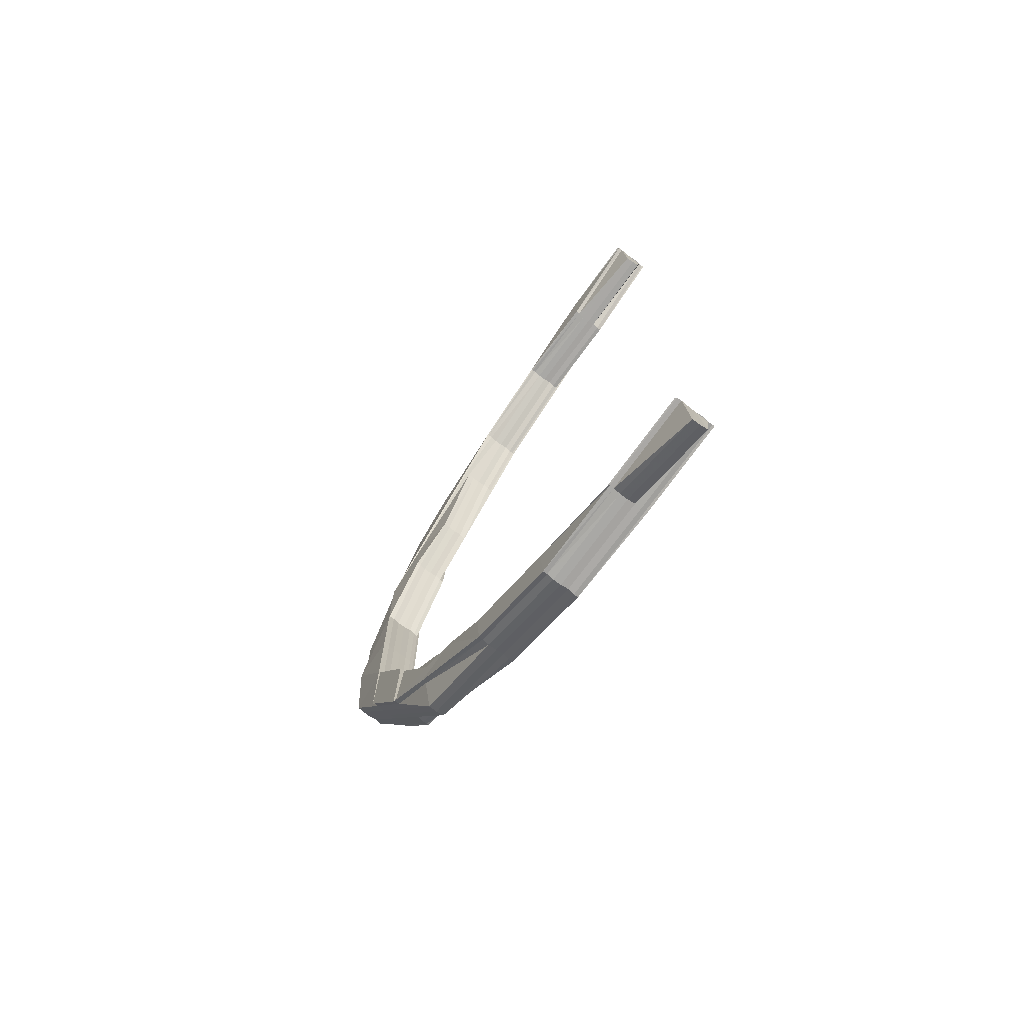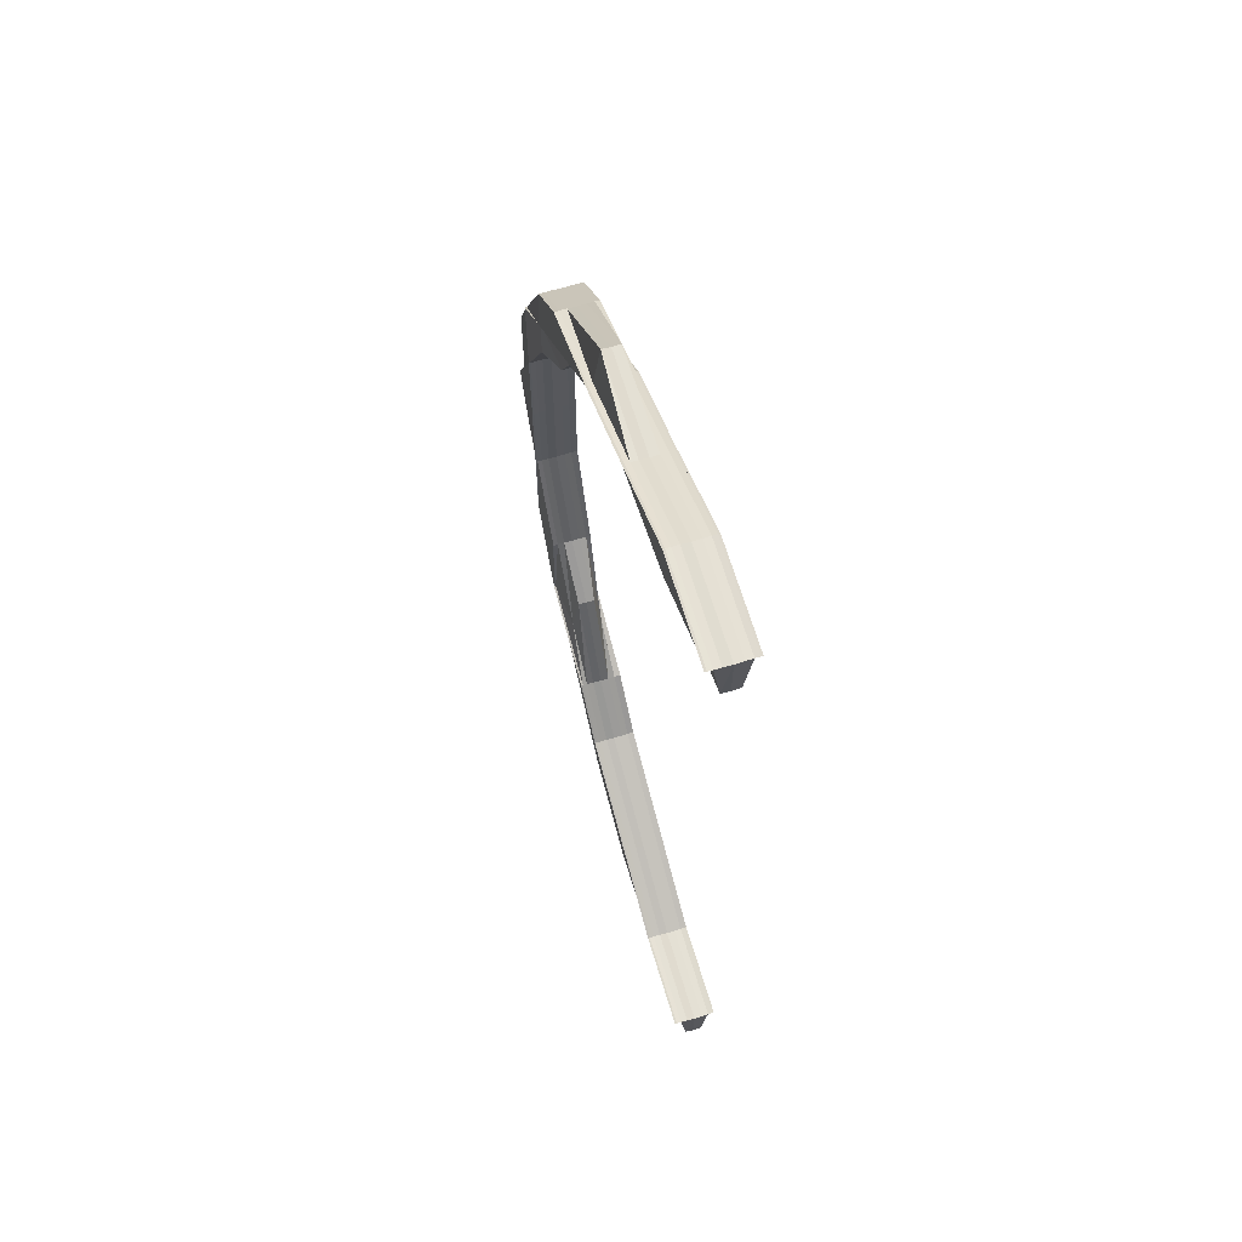
<metadata>
{"format":"obj","ext":"obj","renderer":"f3d","projection":"perspective","resolution":1024,"background":"white","views":[{"elev":-74.8,"azim":53.6,"up":"+Y"},{"elev":66.4,"azim":73.1,"up":"+Y"}]}
</metadata>
<code>
o 27493
v 2253 1883 18.96
v 2253 1883 18.96
v 2253 1883 18.96
v 2253 1883 18.96
v 2253 1883 18.96
v 2253 1883 18.96
v 2253 1883 18.96
v 2253 1883 18.97
v 2253 1883 18.96
v 2253 1883 18.97
v 2253 1883 18.96
v 2253 1883 18.97
v 2253 1883 18.96
v 2253 1883 18.96
v 2253 1883 18.96
v 2253 1883 18.96
v 2253 1883 18.96
v 2253 1883 18.96
v 2253 1883 18.96
v 2253 1883 18.96
v 2253 1883 18.96
v 2253 1883 18.96
v 2253 1883 18.96
v 2253 1883 18.96
v 2253 1883 18.96
v 2253 1883 18.96
v 2253 1883 18.96
v 2253 1883 18.96
v 2253 1883 18.96
v 2253 1883 18.96
v 2253 1883 18.96
v 2253 1883 18.96
v 2253 1883 18.96
v 2253 1883 18.96
v 2253 1883 18.96
v 2253 1883 18.96
v 2253 1883 18.96
v 2253 1883 18.96
v 2253 1883 18.96
v 2253 1883 18.96
v 2253 1883 18.96
v 2253 1883 18.96
v 2253 1883 18.96
v 2253 1883 18.96
v 2253 1883 18.96
v 2253 1883 18.96
v 2253 1883 18.96
v 2253 1883 18.96
v 2253 1883 18.96
v 2253 1883 18.96
v 2253 1883 18.97
v 2253 1883 18.96
v 2253 1883 18.97
v 2253 1883 18.97
v 2253 1883 18.97
v 2253 1883 18.97
v 2253 1883 18.97
v 2253 1883 18.97
v 2253 1883 18.97
v 2253 1883 18.97
v 2253 1883 18.97
v 2253 1883 18.97
v 2253 1883 18.97
v 2253 1883 18.97
v 2253 1883 18.97
v 2253 1883 18.97
v 2253 1883 18.97
v 2253 1883 18.97
v 2253 1883 18.97
v 2253 1883 18.97
v 2253 1883 18.97
v 2253 1883 18.97
v 2253 1883 18.97
v 2253 1883 18.97
v 2253 1883 18.97
v 2253 1883 18.97
v 2253 1883 18.97
v 2253 1883 18.97
v 2253 1883 18.97
v 2253 1883 18.97
v 2253 1883 18.97
v 2253 1883 18.97
v 2253 1883 18.97
v 2253 1883 18.97
v 2253 1883 18.97
v 2253 1883 18.96
v 2253 1883 18.96
v 2253 1883 18.97
v 2253 1883 18.96
v 2253 1883 18.97
v 2253 1883 18.96
v 2253 1883 18.96
v 2253 1883 18.96
v 2253 1883 18.96
v 2253 1883 18.96
v 2253 1883 18.96
v 2253 1883 18.96
v 2253 1883 18.96
v 2253 1883 18.96
v 2253 1883 18.96
v 2253 1883 18.96
v 2253 1883 18.96
v 2253 1883 18.96
v 2253 1883 18.96
v 2253 1883 18.96
v 2253 1883 18.96
v 2253 1883 18.96
v 2253 1883 18.96
v 2253 1883 18.96
v 2253 1883 18.96
v 2253 1883 18.96
v 2253 1883 18.96
v 2253 1883 18.96
v 2253 1883 18.96
v 2253 1883 18.96
v 2253 1883 18.96
v 2253 1883 18.96
v 2253 1883 18.96
v 2253 1883 18.96
v 2253 1883 18.96
v 2253 1883 18.96
v 2253 1883 18.96
v 2253 1883 18.96
v 2253 1883 18.96
v 2253 1883 18.96
v 2253 1883 18.96
v 2253 1883 18.96
v 2253 1883 18.96
v 2253 1883 18.96
v 2253 1883 18.96
v 2253 1883 18.96
v 2253 1883 18.96
v 2253 1883 18.96
v 2253 1883 18.96
v 2253 1883 18.96
v 2253 1883 18.96
v 2253 1883 18.96
v 2253 1883 18.96
v 2253 1883 18.96
v 2253 1883 18.96
v 2253 1883 18.96
v 2253 1883 18.96
v 2253 1883 18.96
v 2253 1883 18.96
v 2253 1883 18.96
v 2253 1883 18.96
v 2253 1882 18.96
v 2253 1882 18.96
v 2253 1883 18.96
v 2253 1883 18.96
v 2253 1883 18.96
v 2253 1883 18.96
v 2253 1882 18.96
v 2253 1882 18.96
v 2253 1883 18.96
v 2253 1883 18.96
v 2253 1883 18.96
v 2253 1883 18.96
v 2253 1883 18.96
v 2253 1883 18.96
v 2253 1883 18.96
v 2253 1882 18.96
v 2253 1883 18.96
v 2253 1883 18.96
v 2253 1883 18.96
v 2253 1883 18.96
v 2253 1883 18.97
v 2253 1883 18.97
v 2253 1883 18.96
v 2253 1883 18.97
v 2253 1883 18.97
v 2253 1883 18.97
v 2253 1883 18.97
v 2253 1883 18.96
v 2253 1883 18.96
v 2253 1883 18.97
v 2253 1883 18.96
v 2253 1883 18.96
v 2253 1883 18.97
v 2253 1883 18.96
v 2253 1883 18.96
v 2253 1883 18.96
v 2253 1883 18.96
v 2253 1883 18.96
v 2253 1883 18.97
v 2253 1883 18.97
v 2253 1882 18.97
v 2253 1882 18.97
v 2253 1883 18.97
v 2253 1883 18.97
v 2253 1882 18.97
v 2253 1883 18.97
v 2253 1883 18.97
v 2253 1883 18.97
v 2253 1883 18.97
v 2253 1883 18.97
v 2253 1883 18.97
v 2253 1883 18.97
v 2253 1883 18.97
v 2253 1883 18.97
v 2253 1883 18.97
v 2253 1883 18.97
v 2253 1882 18.97
v 2253 1883 18.97
v 2253 1883 18.97
v 2253 1883 18.97
v 2253 1883 18.97
v 2253 1883 18.97
v 2253 1883 18.97
v 2253 1883 18.97
v 2253 1883 18.97
v 2253 1883 18.97
v 2253 1883 18.97
v 2253 1883 18.97
v 2253 1883 18.97
v 2253 1883 18.97
v 2253 1883 18.97
v 2253 1883 18.97
v 2253 1883 18.97
v 2253 1883 18.97
v 2253 1883 18.97
v 2253 1883 18.97
v 2253 1883 18.97
v 2253 1883 18.97
v 2253 1883 18.97
v 2253 1883 18.97
v 2253 1883 18.97
v 2253 1883 18.97
v 2253 1882 18.97
v 2253 1883 18.96
v 2253 1883 18.96
v 2253 1883 18.96
v 2253 1882 18.96
v 2253 1882 18.97
v 2253 1882 18.96
v 2253 1882 18.96
v 2253 1882 18.96
v 2253 1882 18.96
v 2253 1882 18.96
v 2253 1882 18.96
v 2253 1882 18.96
v 2253 1882 18.96
v 2253 1882 18.96
v 2253 1882 18.96
v 2253 1882 18.96
v 2253 1882 18.96
v 2253 1882 18.96
v 2253 1882 18.96
v 2253 1882 18.96
v 2253 1882 18.96
v 2253 1882 18.96
v 2253 1882 18.96
v 2253 1882 18.96
v 2253 1882 18.96
v 2253 1882 18.96
v 2253 1882 18.96
v 2253 1882 18.96
v 2253 1882 18.96
v 2253 1882 18.96
v 2253 1882 18.96
v 2253 1882 18.96
v 2253 1882 18.96
v 2253 1882 18.96
v 2253 1882 18.96
v 2253 1882 18.96
v 2253 1882 18.96
v 2253 1882 18.96
v 2253 1883 18.96
v 2253 1882 18.96
v 2253 1882 18.96
v 2253 1882 18.96
v 2253 1882 18.96
v 2253 1882 18.96
v 2253 1882 18.96
v 2253 1882 18.96
v 2253 1882 18.96
v 2253 1882 18.96
v 2253 1882 18.96
v 2253 1882 18.96
v 2253 1882 18.96
v 2253 1882 18.96
v 2253 1882 18.96
v 2253 1882 18.96
v 2253 1882 18.96
v 2253 1882 18.96
v 2253 1882 18.96
v 2253 1882 18.96
v 2253 1882 18.96
v 2253 1882 18.96
v 2253 1882 18.96
v 2253 1882 18.96
v 2253 1882 18.96
v 2253 1882 18.96
v 2253 1882 18.96
v 2253 1882 18.96
v 2253 1882 18.96
v 2253 1882 18.96
v 2253 1882 18.97
v 2253 1882 18.97
v 2253 1882 18.97
v 2253 1882 18.96
v 2253 1882 18.97
v 2253 1882 18.96
v 2253 1882 18.97
v 2253 1882 18.97
v 2253 1882 18.97
v 2253 1882 18.97
v 2253 1882 18.97
v 2253 1882 18.97
v 2253 1882 18.96
v 2253 1882 18.96
v 2253 1883 18.96
v 2253 1883 18.96
v 2253 1883 18.96
v 2253 1883 18.96
v 2253 1882 18.96
v 2253 1882 18.96
v 2253 1882 18.97
v 2253 1882 18.97
v 2253 1882 18.97
v 2253 1882 18.97
v 2253 1882 18.97
v 2253 1882 18.97
v 2253 1882 18.97
v 2253 1882 18.97
v 2253 1882 18.97
v 2253 1882 18.97
v 2253 1882 18.97
v 2253 1882 18.97
v 2253 1882 18.97
v 2253 1882 18.97
v 2253 1882 18.97
v 2253 1882 18.97
v 2253 1882 18.96
v 2253 1882 18.97
v 2253 1882 18.97
v 2253 1882 18.97
v 2253 1882 18.97
v 2253 1882 18.97
v 2253 1882 18.96
v 2253 1882 18.97
v 2253 1882 18.96
v 2253 1882 18.97
v 2253 1882 18.96
v 2253 1882 18.96
v 2253 1882 18.96
v 2253 1882 18.96
v 2253 1882 18.96
v 2253 1882 18.96
v 2253 1882 18.96
v 2253 1882 18.96
v 2253 1882 18.96
v 2253 1882 18.96
v 2253 1882 18.96
v 2253 1882 18.96
v 2253 1882 18.96
v 2253 1882 18.96
v 2253 1882 18.96
v 2253 1882 18.96
v 2253 1882 18.96
v 2253 1882 18.96
v 2253 1882 18.96
v 2253 1882 18.96
v 2253 1882 18.96
v 2253 1882 18.96
v 2253 1882 18.96
v 2253 1882 18.96
v 2253 1882 18.96
v 2253 1882 18.96
v 2253 1882 18.96
v 2253 1882 18.96
v 2253 1882 18.96
v 2253 1882 18.96
v 2253 1882 18.96
v 2253 1882 18.96
v 2253 1882 18.96
v 2253 1882 18.96
v 2253 1882 18.96
v 2253 1882 18.96
v 2253 1882 18.96
v 2253 1882 18.96
v 2253 1882 18.96
v 2253 1882 18.96
v 2253 1882 18.96
v 2253 1882 18.96
v 2253 1882 18.96
v 2253 1882 18.96
v 2253 1882 18.96
v 2253 1882 18.96
v 2253 1882 18.96
v 2253 1882 18.96
v 2253 1882 18.96
v 2253 1882 18.96
v 2253 1882 18.96
v 2253 1882 18.96
v 2253 1882 18.96
v 2253 1882 18.96
v 2253 1882 18.96
v 2253 1882 18.96
v 2253 1882 18.96
v 2253 1882 18.96
v 2253 1882 18.96
v 2253 1882 18.96
v 2253 1882 18.96
v 2253 1882 18.96
v 2253 1882 18.96
v 2253 1882 18.96
v 2253 1882 18.97
v 2253 1882 18.97
v 2253 1882 18.97
v 2253 1882 18.96
v 2253 1882 18.97
v 2253 1882 18.97
v 2253 1882 18.97
v 2253 1882 18.97
v 2253 1882 18.96
v 2253 1882 18.96
v 2253 1882 18.96
v 2253 1882 18.97
v 2253 1882 18.96
v 2253 1882 18.97
v 2253 1882 18.97
v 2253 1882 18.97
v 2253 1882 18.97
v 2253 1882 18.97
v 2253 1882 18.97
v 2253 1882 18.97
v 2253 1882 18.97
v 2253 1882 18.97
v 2253 1882 18.97
v 2253 1882 18.97
v 2253 1882 18.96
v 2253 1882 18.96
v 2253 1882 18.96
v 2253 1882 18.96
v 2253 1882 18.96
v 2253 1882 18.97
v 2253 1882 18.96
v 2253 1882 18.96
v 2253 1882 18.97
v 2253 1882 18.96
v 2253 1882 18.97
v 2253 1882 18.96
v 2253 1882 18.97
v 2253 1882 18.97
v 2253 1882 18.97
v 2253 1882 18.97
v 2253 1882 18.97
v 2253 1882 18.97
v 2253 1882 18.97
v 2253 1882 18.97
v 2253 1882 18.97
v 2253 1882 18.97
v 2253 1882 18.97
v 2253 1882 18.97
v 2253 1882 18.97
v 2253 1882 18.97
v 2253 1882 18.97
v 2253 1882 18.97
v 2253 1882 18.97
v 2253 1882 18.96
v 2253 1882 18.97
v 2253 1882 18.97
v 2253 1882 18.97
v 2253 1882 18.97
v 2253 1882 18.97
v 2253 1882 18.97
v 2253 1882 18.97
v 2253 1882 18.97
v 2253 1882 18.97
v 2253 1882 18.97
v 2253 1882 18.97
v 2253 1882 18.97
v 2253 1882 18.97
v 2253 1882 18.97
v 2253 1882 18.97
v 2253 1882 18.97
v 2253 1882 18.97
v 2253 1882 18.97
v 2253 1882 18.97
v 2253 1882 18.97
v 2253 1882 18.97
v 2253 1882 18.97
v 2253 1882 18.97
v 2253 1882 18.97
v 2253 1882 18.97
v 2253 1882 18.97
v 2253 1882 18.97
v 2253 1882 18.96
v 2253 1882 18.96
v 2253 1882 18.96
v 2253 1882 18.96
v 2253 1882 18.96
v 2253 1882 18.96
v 2253 1882 18.96
v 2253 1882 18.96
v 2253 1882 18.96
v 2253 1882 18.96
v 2253 1882 18.96
v 2253 1882 18.96
v 2253 1882 18.96
v 2253 1882 18.96
v 2253 1882 18.96
v 2253 1882 18.96
v 2253 1882 18.96
v 2253 1882 18.96
v 2253 1882 18.96
v 2253 1882 18.96
v 2253 1882 18.96
v 2253 1882 18.96
v 2253 1882 18.96
v 2253 1882 18.96
v 2253 1882 18.96
v 2253 1882 18.96
v 2253 1882 18.96
v 2253 1882 18.96
v 2253 1882 18.96
v 2253 1882 18.96
v 2253 1882 18.96
v 2253 1882 18.96
v 2253 1882 18.96
v 2253 1882 18.96
v 2253 1882 18.96
v 2253 1882 18.97
v 2253 1882 18.97
v 2253 1882 18.97
v 2253 1882 18.97
v 2253 1882 18.97
v 2253 1882 18.97
v 2253 1882 18.97
v 2253 1882 18.97
v 2253 1882 18.97
v 2253 1882 18.97
v 2253 1882 18.97
v 2253 1882 18.97
v 2253 1883 18.97
v 2253 1883 18.97
v 2253 1883 18.96
v 2253 1883 18.96
v 2253 1883 18.96
v 2253 1883 18.96
v 2253 1883 18.97
v 2253 1883 18.97
v 2253 1883 18.97
v 2253 1883 18.97
v 2253 1883 18.97
v 2253 1883 18.97
v 2253 1883 18.97
v 2253 1883 18.97
v 2253 1883 18.96
v 2253 1883 18.96
v 2253 1883 18.96
v 2253 1883 18.96
v 2253 1883 18.96
v 2253 1883 18.96
v 2253 1883 18.96
v 2253 1883 18.96
v 2253 1883 18.96
v 2253 1882 18.96
v 2253 1883 18.96
v 2253 1883 18.96
v 2253 1883 18.96
v 2253 1883 18.96
v 2253 1883 18.96
v 2253 1883 18.96
v 2253 1883 18.96
v 2253 1883 18.96
v 2253 1883 18.96
v 2253 1883 18.96
v 2253 1883 18.96
v 2253 1882 18.97
v 2253 1882 18.97
v 2253 1883 18.97
v 2253 1882 18.97
v 2253 1882 18.97
v 2253 1882 18.96
v 2253 1882 18.96
v 2253 1883 18.96
v 2253 1882 18.96
v 2253 1882 18.96
v 2253 1882 18.96
v 2253 1882 18.97
v 2253 1882 18.97
v 2253 1882 18.97
v 2253 1882 18.96
v 2253 1882 18.96
v 2253 1882 18.96
v 2253 1882 18.96
v 2253 1882 18.96
v 2253 1882 18.97
f 1 2 3
f 4 5 1
f 6 4 1
f 7 6 1
f 8 7 1
f 2 9 3
f 3 9 10
f 2 11 9
f 9 12 10
f 13 2 1
f 14 13 1
f 13 15 2
f 16 13 14
f 17 16 14
f 16 18 13
f 19 16 17
f 19 20 16
f 21 22 16
f 23 21 19
f 24 23 19
f 22 25 13
f 26 24 27
f 28 19 29
f 27 19 30
f 22 31 32
f 27 32 33
f 34 31 35
f 36 35 33
f 30 37 27
f 38 37 30
f 25 22 37
f 37 39 29
f 37 18 39
f 25 40 2
f 40 25 41
f 41 15 37
f 40 42 9
f 42 40 43
f 43 11 41
f 43 44 45
f 46 43 47
f 48 43 49
f 50 48 46
f 51 48 50
f 48 52 43
f 53 42 48
f 42 53 12
f 9 52 12
f 54 55 48
f 56 53 54
f 12 55 57
f 53 56 57
f 12 57 58
f 59 60 54
f 57 60 61
f 59 62 63
f 57 64 65
f 56 66 64
f 67 57 68
f 69 12 67
f 70 71 69
f 72 56 73
f 74 66 75
f 76 75 77
f 78 79 77
f 72 80 81
f 80 82 83
f 84 82 83
f 85 84 81
f 85 84 86
f 86 87 88
f 89 90 88
f 91 92 86
f 93 94 91
f 86 95 91
f 91 96 97
f 97 98 99
f 96 98 15
f 95 96 11
f 100 92 11
f 100 101 92
f 102 101 103
f 98 104 105
f 106 107 104
f 108 109 106
f 110 111 105
f 110 112 113
f 114 111 115
f 116 110 117
f 116 110 99
f 116 118 119
f 120 121 115
f 122 123 121
f 114 122 124
f 125 126 124
f 127 128 120
f 122 129 130
f 126 129 130
f 128 131 132
f 120 133 134
f 134 135 136
f 133 135 137
f 135 138 139
f 140 141 138
f 140 142 141
f 133 143 144
f 145 146 143
f 147 148 142
f 149 148 150
f 151 149 152
f 153 154 149
f 155 153 149
f 156 149 157
f 156 157 132
f 149 158 157
f 132 157 101
f 157 158 159
f 157 159 101
f 158 160 159
f 161 162 160
f 101 159 163
f 101 163 92
f 92 163 164
f 92 164 52
f 159 165 163
f 159 160 165
f 163 166 164
f 163 165 166
f 164 166 167
f 167 95 52
f 167 168 95
f 168 169 95
f 170 168 167
f 95 169 96
f 171 172 169
f 166 173 167
f 169 174 96
f 96 174 98
f 169 175 174
f 176 175 169
f 174 177 98
f 98 177 178
f 177 133 178
f 176 179 175
f 174 180 177
f 175 180 174
f 177 181 133
f 180 181 177
f 181 182 133
f 181 145 182
f 180 183 181
f 183 145 181
f 175 184 180
f 184 183 180
f 179 184 175
f 185 179 186
f 187 188 185
f 189 188 190
f 188 191 192
f 193 192 194
f 195 191 196
f 197 196 198
f 199 198 200
f 201 202 199
f 202 203 179
f 204 197 170
f 170 205 206
f 207 208 205
f 209 207 170
f 210 209 211
f 211 170 212
f 212 173 211
f 213 170 214
f 173 215 214
f 216 217 213
f 217 218 219
f 220 219 221
f 222 221 223
f 211 224 223
f 173 225 215
f 225 226 224
f 225 227 220
f 227 228 226
f 227 229 228
f 230 225 173
f 166 230 173
f 165 230 166
f 230 231 225
f 231 227 225
f 165 232 230
f 232 231 230
f 160 232 165
f 231 233 227
f 233 234 227
f 232 235 231
f 235 233 231
f 160 236 232
f 236 235 232
f 237 236 160
f 237 238 236
f 239 238 240
f 238 241 236
f 236 241 235
f 242 243 241
f 244 245 239
f 245 246 247
f 248 247 249
f 244 250 248
f 248 251 252
f 245 253 254
f 255 253 256
f 257 258 252
f 259 260 257
f 261 262 258
f 263 264 262
f 265 256 266
f 267 266 268
f 269 270 267
f 270 271 272
f 273 274 271
f 267 275 276
f 275 254 277
f 275 278 279
f 280 275 265
f 281 278 275
f 280 281 275
f 147 280 265
f 281 282 278
f 282 261 278
f 282 283 251
f 284 285 283
f 286 282 281
f 287 281 280
f 287 286 281
f 288 287 280
f 288 280 147
f 289 286 287
f 290 287 288
f 290 289 287
f 286 291 282
f 291 292 282
f 291 284 292
f 293 291 286
f 289 293 286
f 294 284 291
f 293 294 291
f 295 293 289
f 296 294 293
f 295 296 293
f 297 295 289
f 297 289 290
f 298 299 297
f 300 295 297
f 301 297 290
f 302 297 301
f 301 290 303
f 303 290 288
f 304 302 301
f 305 302 304
f 305 306 307
f 308 309 304
f 310 301 303
f 304 301 310
f 303 288 311
f 311 288 147
f 311 147 312
f 312 147 313
f 314 313 315
f 145 311 312
f 316 303 311
f 316 311 145
f 310 303 316
f 183 316 145
f 317 316 183
f 317 310 316
f 184 317 183
f 318 304 310
f 318 310 317
f 319 304 318
f 320 319 321
f 321 322 323
f 324 325 322
f 326 327 325
f 328 324 329
f 329 330 323
f 187 331 329
f 332 333 330
f 334 335 333
f 331 336 337
f 336 308 337
f 338 337 203
f 203 337 339
f 203 339 179
f 179 339 184
f 339 317 184
f 339 318 317
f 337 318 339
f 337 319 318
f 340 341 332
f 340 334 341
f 342 340 332
f 342 343 229
f 344 334 340
f 345 340 342
f 345 344 340
f 233 342 234
f 346 342 233
f 346 345 342
f 235 346 233
f 241 346 235
f 241 347 346
f 347 345 346
f 348 347 241
f 348 349 347
f 347 350 345
f 350 344 345
f 349 350 347
f 351 349 352
f 350 353 344
f 349 354 350
f 354 353 350
f 260 354 349
f 355 260 349
f 250 356 355
f 356 357 355
f 357 358 354
f 354 359 353
f 358 360 359
f 361 359 354
f 362 363 361
f 363 364 365
f 365 366 359
f 360 367 366
f 364 368 369
f 370 369 371
f 372 371 373
f 374 373 375
f 376 377 375
f 378 368 379
f 380 378 381
f 380 382 383
f 382 384 385
f 386 384 385
f 387 386 383
f 387 388 389
f 390 391 389
f 392 388 393
f 394 395 393
f 392 396 397
f 398 392 399
f 398 392 400
f 401 394 400
f 402 394 403
f 404 402 401
f 405 406 404
f 386 406 402
f 407 408 402
f 409 408 410
f 409 408 411
f 412 413 410
f 408 414 415
f 413 414 415
f 411 416 404
f 404 417 411
f 411 418 419
f 420 421 419
f 422 421 423
f 422 424 425
f 426 422 427
f 426 422 428
f 426 429 430
f 431 416 432
f 416 402 433
f 434 417 402
f 434 417 433
f 417 435 402
f 417 435 432
f 436 432 437
f 438 433 436
f 438 436 439
f 439 436 440
f 436 437 440
f 441 438 439
f 440 437 442
f 443 440 444
f 442 445 446
f 447 446 448
f 449 450 445
f 437 451 449
f 452 453 450
f 454 452 455
f 456 454 457
f 437 458 459
f 460 453 458
f 461 460 437
f 440 459 462
f 463 462 448
f 463 464 465
f 466 467 463
f 466 468 469
f 468 470 471
f 472 470 473
f 474 473 475
f 476 477 475
f 478 471 479
f 480 478 481
f 481 478 482
f 478 483 484
f 485 483 478
f 486 485 478
f 485 487 483
f 487 488 483
f 487 440 488
f 489 487 485
f 490 485 486
f 490 489 485
f 334 490 486
f 491 489 490
f 492 490 334
f 492 491 490
f 344 492 334
f 353 492 344
f 491 441 489
f 353 493 492
f 493 491 492
f 359 493 353
f 359 366 493
f 441 494 495
f 493 496 491
f 496 441 491
f 366 496 493
f 496 497 441
f 366 498 496
f 498 497 496
f 499 498 366
f 499 500 498
f 498 501 497
f 497 438 441
f 497 403 438
f 378 502 498
f 502 503 497
f 503 504 438
f 502 378 505
f 503 502 506
f 505 500 370
f 506 501 505
f 504 503 507
f 507 403 506
f 504 461 436
f 461 504 508
f 508 433 507
f 505 379 509
f 506 505 510
f 510 505 372
f 510 509 511
f 512 506 510
f 507 506 512
f 512 510 513
f 513 511 514
f 513 510 515
f 516 512 513
f 517 513 518
f 518 513 519
f 520 512 516
f 520 507 512
f 284 520 516
f 508 507 520
f 521 520 284
f 521 508 520
f 294 521 284
f 522 508 521
f 522 432 508
f 523 521 294
f 523 522 521
f 296 523 294
f 460 461 522
f 524 522 523
f 524 451 522
f 525 460 524
f 526 524 523
f 526 523 296
f 527 524 526
f 527 528 524
f 529 525 527
f 530 529 527
f 531 526 296
f 531 296 295
f 300 531 295
f 532 527 526
f 532 526 531
f 533 527 532
f 534 530 532
f 535 531 300
f 535 532 531
f 467 534 535
f 455 532 535
f 483 535 300
f 457 535 483
f 536 537 538
f 539 540 541
f 542 543 544
f 542 543 545
f 543 546 547
f 543 548 549
f 550 551 552
f 553 554 552
f 555 556 554
f 555 557 556
f 558 559 557
f 560 561 562
f 563 564 561
f 565 566 567
f 568 569 570
f 571 572 573
f 574 575 572
f 576 577 578
f 579 580 581
f 582 583 584
f 585 586 587
f 588 589 590

</code>
